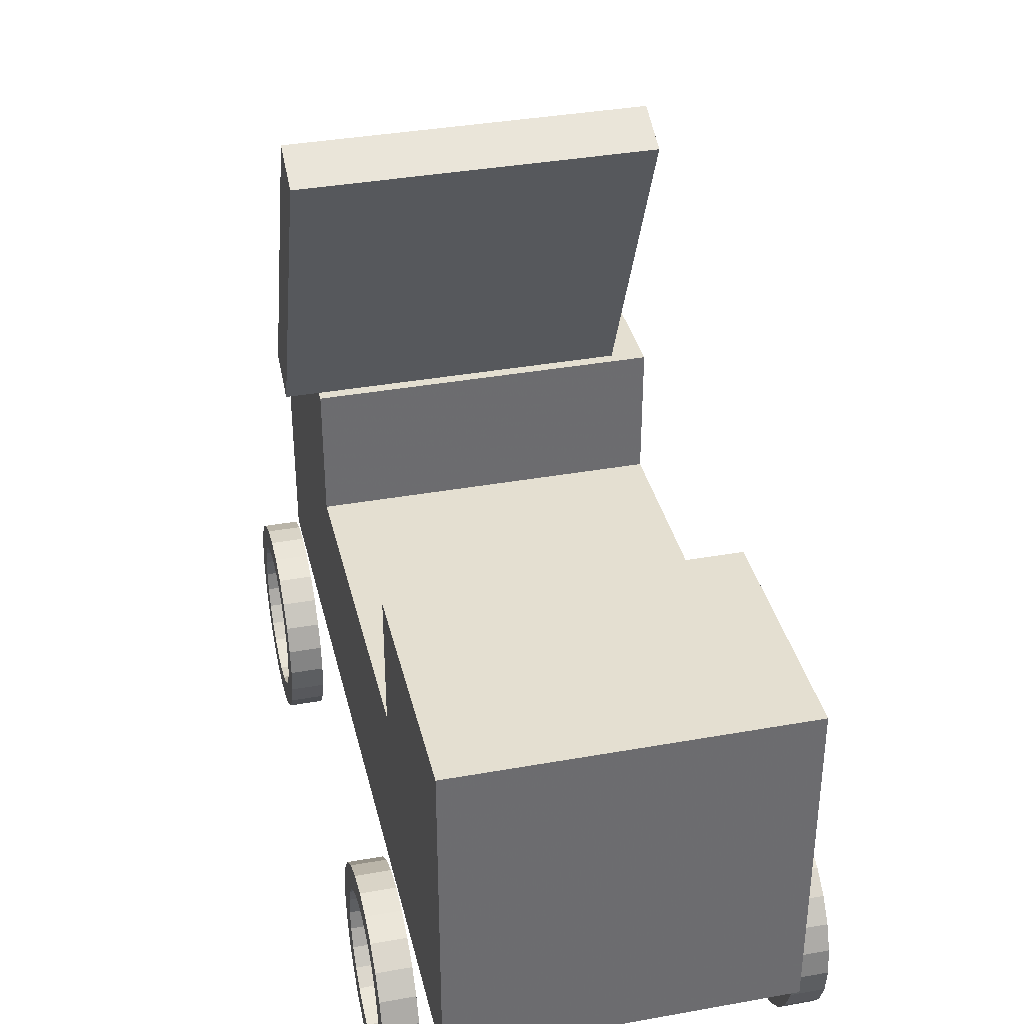
<metadata>
{"format":"obj","ext":"obj","renderer":"f3d","projection":"perspective","resolution":1024,"background":"white","views":[{"elev":36.6,"azim":76.9,"up":"+Z"}]}
</metadata>
<code>
o obj_0
v 22 		-44 		26
v 22 		-44 		6
v 22 		-24 		6
v 22 		-24 		26
v -27 		-24 		26
v -27 		-24 		6
v -27 		-44 		6
v -27 		-44 		26
v -4.125 		-46 		44.52
v -12.26 		-46 		26.25
v -12.26 		-26 		26.25
v -4.125 		-26 		44.52
v -6.865 		-26 		45.75
v -15 		-26 		27.48
v -15 		-46 		27.48
v -6.865 		-46 		45.75
v -12 		-44 		26
v -12 		-24 		26
v 12 		-45 		0.804
v 12 		-47 		0.804
v -12.65 		-47 		7.165
v -12.5 		-47 		6
v 13.45 		-45 		0.204
v 13.45 		-47 		0.204
v -11 		-24 		6
v -11 		-22 		6
v -22.8 		-45 		4.447
v -23 		-45 		6
v -21.35 		-24 		7.165
v -18.16 		-45 		1.653
v -21.5 		-24 		6
v -17 		-45 		1.5
v -11.2 		-47 		7.553
v -19.25 		-45 		2.103
v -21.5 		-22 		6
v -21.35 		-22 		7.165
v -11 		-47 		6
v -20.18 		-45 		2.818
v -20.92 		-24 		8.192
v -21.5 		-47 		6
v -21.35 		-47 		7.165
v -20.9 		-45 		3.75
v -22.8 		-22 		7.553
v -22.8 		-24 		7.553
v -22.8 		-47 		7.553
v -23 		-47 		6
v -21.24 		-45 		1.757
v -22.2 		-45 		3
v -23 		-22 		6
v -23 		-24 		6
v 17.25 		-45 		9.897
v 8.002 		-24 		18
v 18.18 		-45 		9.182
v -17 		-45 		0
v -18.55 		-45 		0.204
v -12 		-24 		18
v -20 		-45 		0.804
v 16.55 		-45 		11.8
v 18.9 		-45 		8.25
v -11.8 		-24 		9
v -12.5 		-45 		6
v -12.65 		-45 		4.835
v -12.65 		-47 		4.835
v 18 		-45 		11.2
v 19.24 		-45 		10.24
v 20.2 		-45 		9
v -12 		-24 		9.26
v -13.1 		-45 		3.75
v -13.1 		-47 		3.75
v -11.36 		-24 		7.941
v -13.82 		-47 		2.818
v 11.1 		-45 		8.25
v -13.82 		-45 		2.818
v -11.2 		-24 		7.553
v 15 		-47 		0
v 15 		-45 		0
v 11.82 		-45 		9.182
v -12.5 		-24 		6
v -12.65 		-24 		4.835
v 12.75 		-45 		9.897
v -13.1 		-24 		3.75
v -13.82 		-24 		2.818
v -11.2 		-24 		4.447
v 8.002 		-24 		26
v 8.002 		-44 		26
v -14.75 		-24 		2.103
v 19.5 		-47 		6
v -11.8 		-24 		3
v 19.35 		-47 		4.835
v -17 		-24 		12
v -15.84 		-24 		1.653
v 18.9 		-47 		3.75
v -15.45 		-24 		0.204
v -14 		-24 		0.804
v -12.76 		-24 		1.757
v 18.18 		-47 		2.818
v 21 		-47 		6
v -15.84 		-24 		10.35
v -14.75 		-24 		9.897
v -13.82 		-24 		9.182
v -13.1 		-24 		8.25
v -21.35 		-24 		4.835
v -13.08 		-24 		8.192
v 20.8 		-47 		4.447
v 17.25 		-47 		2.103
v -15.87 		-24 		11.85
v -16.38 		-24 		11.92
v -15.45 		-24 		11.8
v 16.55 		-47 		0.204
v 18 		-47 		0.804
v 19.24 		-47 		1.757
v 20.2 		-47 		3
v -22.8 		-24 		4.447
v 10.65 		-47 		4.835
v -17 		-24 		1.5
v -18.16 		-24 		1.653
v 10.5 		-47 		6
v -12.76 		-24 		10.24
v -19.25 		-24 		2.103
v -14 		-24 		11.2
v -20.18 		-24 		2.818
v 9 		-47 		6
v 9.204 		-47 		4.447
v -20.9 		-24 		3.75
v 15 		-47 		1.5
v 13.84 		-47 		1.653
v -22.2 		-24 		3
v -21.24 		-24 		1.757
v -20.9 		-24 		8.25
v -20.18 		-24 		9.182
v 12.75 		-47 		2.103
v -19.25 		-24 		9.897
v -18.16 		-24 		10.35
v -17 		-24 		10.5
v 11.82 		-47 		2.818
v -22.36 		-24 		8.608
v -18.55 		-24 		0.204
v 11.1 		-47 		3.75
v -17 		-24 		0
v -20 		-24 		0.804
v -12.65 		-22 		4.835
v -12.5 		-22 		6
v 9.804 		-45 		9
v 13.84 		-45 		10.35
v -21.5 		-24 		9.909
v -22.2 		-24 		9
v -13.1 		-22 		3.75
v 10.76 		-45 		10.24
v 15 		-45 		10.5
v -13.82 		-22 		2.818
v 12 		-45 		11.2
v 16.16 		-45 		10.35
v -21.24 		-24 		10.24
v -11.2 		-22 		4.447
v -14.75 		-22 		2.103
v 13.45 		-45 		11.8
v 15 		-45 		12
v -11.8 		-22 		3
v -15.84 		-22 		1.653
v 9.804 		-47 		3
v 10.76 		-47 		1.757
v -18.55 		-24 		11.8
v 16.16 		-47 		1.653
v 15 		-22 		0
v 13.45 		-22 		0.204
v -20 		-24 		11.2
v 12 		-22 		0.804
v 15 		-22 		1.5
v 16.16 		-22 		1.653
v 19.5 		-24 		6
v 19.5 		-22 		6
v 19.35 		-22 		4.835
v -12.65 		-24 		7.165
v 19.35 		-24 		4.835
v 18.9 		-22 		3.75
v 18.9 		-24 		3.75
v 18.18 		-24 		2.818
v 18.18 		-22 		2.818
v -11.2 		-47 		4.447
v 21 		-22 		6
v -14.75 		-47 		2.103
v 21 		-24 		6
v -11.8 		-47 		3
v 17.25 		-24 		2.103
v -15.84 		-47 		1.653
v 17.25 		-22 		2.103
v 9 		-24 		6
v 20.8 		-22 		4.447
v 20.8 		-24 		4.447
v -15.45 		-47 		0.204
v -14 		-47 		0.804
v -12.76 		-47 		1.757
v -21.35 		-47 		4.835
v 15 		-24 		12
v 16.55 		-22 		0.204
v 16.55 		-24 		0.204
v 16.38 		-24 		10.26
v 17.25 		-24 		9.897
v 18.18 		-24 		9.182
v -22.8 		-47 		4.447
v 18.9 		-24 		8.25
v 18.92 		-24 		8.192
v 18 		-22 		0.804
v 18 		-24 		0.804
v -17 		-47 		1.5
v -18.16 		-47 		1.653
v 16.55 		-24 		11.8
v -19.25 		-47 		2.103
v 19.24 		-22 		1.757
v 19.24 		-24 		1.757
v -20.18 		-47 		2.818
v 20.2 		-22 		3
v 20.2 		-24 		3
v 20.53 		-24 		8.192
v 20.2 		-24 		9
v -20.9 		-47 		3.75
v 19.24 		-24 		10.24
v -22.2 		-47 		3
v -21.24 		-47 		1.757
v 10.65 		-24 		4.835
v 18 		-24 		11.2
v 10.65 		-22 		4.835
v 10.5 		-22 		6
v 10.5 		-24 		6
v -18.55 		-47 		0.204
v -17 		-47 		0
v -20 		-47 		0.804
v 9 		-22 		6
v 9.204 		-22 		4.447
v 9.204 		-24 		4.447
v 11.08 		-24 		8.192
v 11.1 		-24 		8.25
v 11.82 		-24 		9.182
v 12.75 		-24 		9.897
v 13.84 		-24 		10.35
v 15 		-24 		10.5
v 16.16 		-24 		10.35
v 13.84 		-22 		1.653
v 13.84 		-24 		1.653
v 15 		-24 		1.5
v 9.641 		-24 		8.608
v 9.469 		-24 		8.192
v 12.75 		-22 		2.103
v 12.75 		-24 		2.103
v 9.804 		-24 		9
v 11.82 		-22 		2.818
v 11.82 		-24 		2.818
v 11.1 		-24 		3.75
v 11.1 		-22 		3.75
v 10.76 		-24 		10.24
v 9.804 		-22 		3
v 9.804 		-24 		3
v 10.76 		-22 		1.757
v 13.06 		-24 		11.64
v 10.76 		-24 		1.757
v 12 		-24 		11.2
v 19.35 		-45 		7.165
v 13.45 		-24 		11.8
v 19.5 		-45 		6
v 16.16 		-24 		1.653
v 11.1 		-22 		8.25
v 11.82 		-22 		9.182
v 20.8 		-45 		7.553
v 19.35 		-24 		7.165
v 12.75 		-22 		9.897
v 20.64 		-24 		7.941
v 21 		-45 		6
v 20.94 		-24 		6.419
v 10.65 		-45 		7.165
v 20.8 		-24 		7.553
v 10.5 		-45 		6
v 13.84 		-22 		10.35
v 9.804 		-22 		9
v 9 		-45 		6
v 9.204 		-45 		7.553
v 17.25 		-47 		9.897
v 10.65 		-24 		7.165
v 18.18 		-47 		9.182
v 15 		-22 		10.5
v 9.204 		-24 		7.553
v 10.76 		-22 		10.24
v 18.9 		-47 		8.25
v 8.002 		-44 		18
v -12 		-44 		18
v 16.55 		-47 		11.8
v 16.16 		-22 		10.35
v -11 		-45 		6
v 12 		-22 		11.2
v -14.75 		-45 		2.103
v -11.2 		-45 		4.447
v 20.2 		-47 		9
v 19.24 		-47 		10.24
v 15 		-22 		12
v 18 		-47 		11.2
v 11.1 		-47 		8.25
v -12.76 		-22 		1.757
v -14 		-22 		0.804
v -15.45 		-22 		0.204
v 11.82 		-47 		9.182
v -21.35 		-22 		4.835
v 12.75 		-47 		9.897
v 13.84 		-47 		10.35
v -22.8 		-22 		4.447
v 9.804 		-47 		9
v -18.16 		-22 		1.653
v -17 		-22 		1.5
v -19.25 		-22 		2.103
v -20.18 		-22 		2.818
v 15 		-47 		10.5
v -20.9 		-22 		3.75
v 10.76 		-47 		10.24
v 13.45 		-24 		0.204
v 15 		-24 		0
v -21.24 		-22 		1.757
v -22.2 		-22 		3
v 12 		-24 		0.804
v 16.16 		-47 		10.35
v -17 		-22 		0
v -18.55 		-22 		0.204
v -20 		-22 		0.804
v 12 		-47 		11.2
v 15 		-47 		12
v 13.45 		-47 		11.8
v 19.35 		-47 		7.165
v 20.8 		-47 		7.553
v 10.65 		-47 		7.165
v 9.204 		-47 		7.553
v -15.84 		-45 		10.35
v -14.75 		-45 		9.897
v -13.82 		-45 		9.182
v -15.84 		-45 		1.653
v -11.8 		-45 		3
v -15.45 		-45 		11.8
v -13.1 		-45 		8.25
v -14 		-45 		11.2
v -12.76 		-45 		10.24
v -11.8 		-45 		9
v -15.45 		-45 		0.204
v -20.9 		-45 		8.25
v -20.18 		-45 		9.182
v -14 		-45 		0.804
v -12.76 		-45 		1.757
v -19.25 		-45 		9.897
v -22.2 		-45 		9
v -18.16 		-45 		10.35
v -21.35 		-45 		4.835
v -21.24 		-45 		10.24
v -17 		-45 		10.5
v -21.5 		-45 		6
v -20 		-45 		11.2
v -18.55 		-45 		11.8
v -17 		-45 		12
v -12.65 		-45 		7.165
v -11.2 		-45 		7.553
v -21.35 		-45 		7.165
v -22.8 		-45 		7.553
v -15.84 		-47 		10.35
v -14.75 		-47 		9.897
v -13.82 		-47 		9.182
v -13.1 		-47 		8.25
v -15.45 		-47 		11.8
v -11.8 		-47 		9
v -12.76 		-47 		10.24
v -14 		-47 		11.2
v -20.9 		-47 		8.25
v -20.18 		-47 		9.182
v 19.35 		-45 		4.835
v -19.25 		-47 		9.897
v 18.9 		-45 		3.75
v 18.18 		-45 		2.818
v -18.16 		-47 		10.35
v 20.8 		-45 		4.447
v 17.25 		-45 		2.103
v -22.2 		-47 		9
v 20.2 		-45 		3
v 19.24 		-45 		1.757
v 18 		-45 		0.804
v 16.55 		-45 		0.204
v -17 		-47 		10.5
v 10.65 		-45 		4.835
v -21.24 		-47 		10.24
v -17 		-47 		12
v 9.204 		-45 		4.447
v -18.55 		-47 		11.8
v 13.84 		-45 		1.653
v 15 		-45 		1.5
v -20 		-47 		11.2
v 12.75 		-45 		2.103
v 11.82 		-45 		2.818
v 11.1 		-45 		3.75
v 10.76 		-45 		1.757
v 9.804 		-45 		3
v 16.16 		-45 		1.653
v 13.45 		-22 		11.8
v 19.35 		-22 		7.165
v 20.8 		-22 		7.553
v 10.65 		-22 		7.165
v 9.204 		-22 		7.553
v 17.25 		-22 		9.897
v 18.18 		-22 		9.182
v 16.55 		-22 		11.8
v 18.9 		-22 		8.25
v 18 		-22 		11.2
v 19.24 		-22 		10.24
v 20.2 		-22 		9
v -15.84 		-22 		10.35
v -14.75 		-22 		9.897
v -13.82 		-22 		9.182
v -15.45 		-22 		11.8
v -13.1 		-22 		8.25
v -14 		-22 		11.2
v -12.76 		-22 		10.24
v -11.8 		-22 		9
v -20.9 		-22 		8.25
v -20.18 		-22 		9.182
v -19.25 		-22 		9.897
v -22.2 		-22 		9
v -18.16 		-22 		10.35
v -21.24 		-22 		10.24
v -17 		-22 		10.5
v -20 		-22 		11.2
v -18.55 		-22 		11.8
v -17 		-22 		12
v -12.65 		-22 		7.165
v -11.2 		-22 		7.553
g group_0_2829873
f 22 37 21
f 23 24 20
f 23 20 19
f 349 346 28
f 29 31 35
f 29 35 36
f 55 57 30
f 39 29 36
f 34 57 38
f 34 30 57
f 41 45 46
f 43 49 50
f 43 50 44
f 27 28 346
f 48 27 346
f 47 48 38
f 53 51 64
f 51 152 64
f 58 64 152
f 47 38 57
f 54 55 30
f 54 30 32
f 331 54 32
f 22 61 62
f 22 62 63
f 63 62 68
f 63 68 69
f 66 53 65
f 64 65 53
f 59 53 66
f 71 69 68
f 71 68 73
f 75 24 23
f 75 23 76
f 143 148 77
f 143 77 72
f 81 88 79
f 82 88 81
f 83 25 79
f 78 79 25
f 86 91 94
f 83 79 88
f 93 94 91
f 92 112 89
f 104 97 89
f 88 82 95
f 94 95 82
f 82 86 94
f 96 112 92
f 105 163 110
f 31 50 102
f 112 96 111
f 110 111 96
f 104 89 112
f 96 105 110
f 113 102 50
f 117 122 114
f 124 127 121
f 123 114 122
f 128 121 127
f 113 127 102
f 124 102 127
f 138 160 135
f 93 91 139
f 91 115 139
f 115 116 139
f 137 139 116
f 119 140 116
f 121 140 119
f 140 121 128
f 137 116 140
f 80 77 151
f 148 151 77
f 144 80 151
f 154 158 141
f 26 154 141
f 156 157 144
f 151 156 144
f 150 147 158
f 147 141 158
f 20 135 161
f 160 161 135
f 114 160 138
f 160 114 123
f 167 238 165
f 165 238 164
f 169 164 168
f 109 110 163
f 75 109 163
f 163 125 75
f 125 126 75
f 24 75 126
f 131 20 126
f 135 20 131
f 24 126 20
f 170 171 172
f 170 172 174
f 179 37 63
f 174 172 175
f 174 175 176
f 69 183 63
f 22 63 37
f 177 176 175
f 177 175 178
f 71 183 69
f 33 21 37
f 181 185 191
f 179 63 183
f 190 191 185
f 184 177 178
f 184 178 186
f 183 71 192
f 191 192 71
f 71 181 191
f 188 180 189
f 182 189 180
f 40 46 193
f 41 46 40
f 195 196 164
f 203 204 196
f 203 196 195
f 209 210 204
f 209 204 203
f 211 227 208
f 206 208 227
f 212 213 210
f 212 210 209
f 212 188 213
f 189 213 188
f 227 211 219
f 219 211 218
f 216 218 211
f 216 193 218
f 46 200 193
f 218 193 200
f 223 224 220
f 223 220 222
f 190 185 226
f 185 205 226
f 205 206 226
f 225 226 206
f 225 206 227
f 187 228 229
f 187 229 230
f 229 252 230
f 176 213 174
f 168 238 239
f 168 239 240
f 177 213 176
f 170 174 182
f 239 238 243
f 239 243 244
f 182 174 189
f 184 204 177
f 244 243 246
f 244 246 247
f 248 247 246
f 248 246 249
f 210 177 204
f 213 177 210
f 189 174 213
f 184 260 204
f 196 204 260
f 249 222 248
f 220 248 222
f 229 251 252
f 251 253 255
f 251 255 252
f 149 144 157
f 157 58 152
f 152 149 157
f 255 253 167
f 263 257 66
f 59 66 257
f 233 232 261
f 233 261 262
f 263 267 257
f 234 233 262
f 234 262 265
f 241 273 242
f 235 234 265
f 235 265 272
f 271 274 269
f 274 275 269
f 72 269 143
f 275 143 269
f 398 242 273
f 273 241 245
f 276 317 51
f 236 235 272
f 236 272 279
f 278 276 51
f 278 51 53
f 278 53 59
f 278 59 282
f 245 250 273
f 281 273 250
f 58 285 294
f 322 285 157
f 58 157 285
f 237 236 279
f 237 279 286
f 179 287 37
f 288 256 254
f 181 71 73
f 181 73 289
f 250 256 281
f 288 281 256
f 325 66 291
f 183 290 179
f 197 237 286
f 179 290 287
f 65 292 291
f 65 291 66
f 65 64 294
f 65 294 292
f 194 207 293
f 401 293 207
f 64 58 294
f 155 150 297
f 296 297 150
f 158 296 150
f 224 187 220
f 269 72 295
f 297 298 159
f 159 155 297
f 230 220 187
f 299 295 72
f 299 72 77
f 301 299 77
f 301 77 80
f 143 275 304
f 247 316 244
f 239 244 316
f 303 49 300
f 302 301 80
f 302 80 144
f 148 143 304
f 255 247 252
f 248 252 247
f 248 220 252
f 252 220 230
f 305 320 307
f 309 302 144
f 309 144 149
f 307 320 308
f 148 304 311
f 196 260 313
f 260 240 313
f 240 239 313
f 312 313 239
f 312 239 316
f 255 316 247
f 303 300 315
f 310 315 300
f 310 308 315
f 314 315 308
f 317 309 149
f 317 149 152
f 314 308 320
f 320 305 319
f 318 319 305
f 318 305 306
f 298 318 159
f 306 159 318
f 151 148 311
f 151 311 321
f 188 212 172
f 180 188 172
f 78 142 141
f 78 141 79
f 317 152 51
f 79 141 147
f 79 147 81
f 178 175 212
f 175 172 212
f 82 81 147
f 82 147 150
f 157 156 323
f 157 323 322
f 83 26 25
f 203 178 209
f 195 169 203
f 212 209 178
f 164 169 195
f 178 203 186
f 156 151 321
f 156 321 323
f 86 82 150
f 86 150 155
f 59 257 324
f 59 324 282
f 88 154 83
f 324 257 259
f 324 259 87
f 83 154 26
f 325 263 66
f 91 86 155
f 91 155 159
f 229 228 222
f 223 222 228
f 263 325 97
f 158 88 296
f 88 158 154
f 167 243 238
f 168 164 238
f 97 267 263
f 326 117 271
f 326 271 269
f 246 243 167
f 295 326 269
f 297 94 93
f 297 93 298
f 327 304 275
f 296 95 94
f 296 94 297
f 229 222 251
f 222 249 251
f 249 246 251
f 253 251 246
f 167 253 246
f 88 95 296
f 275 274 122
f 275 122 327
f 186 203 169
f 35 31 102
f 35 102 300
f 333 335 328
f 185 181 289
f 185 289 331
f 50 49 303
f 50 303 113
f 330 329 335
f 329 328 335
f 303 315 113
f 183 332 290
f 306 305 116
f 306 116 115
f 337 330 336
f 335 336 330
f 334 330 337
f 116 305 307
f 116 307 119
f 338 190 54
f 119 307 308
f 119 308 121
f 341 191 190
f 341 190 338
f 124 121 308
f 124 308 310
f 342 192 191
f 342 191 341
f 344 347 340
f 340 339 344
f 310 300 124
f 102 124 300
f 342 332 192
f 183 192 332
f 347 350 340
f 315 127 113
f 42 346 193
f 345 343 350
f 343 340 350
f 315 314 128
f 315 128 127
f 349 40 193
f 349 193 346
f 46 28 27
f 46 27 200
f 352 345 351
f 333 328 352
f 350 351 345
f 348 352 328
f 345 352 348
f 91 159 115
f 306 115 159
f 32 30 206
f 32 206 205
f 318 298 139
f 93 139 298
f 206 30 34
f 206 34 208
f 128 314 140
f 320 140 314
f 208 34 38
f 208 38 211
f 337 354 353
f 353 334 337
f 319 137 140
f 319 140 320
f 216 211 38
f 216 38 42
f 61 353 287
f 354 287 353
f 139 137 319
f 139 319 318
f 193 216 42
f 218 200 48
f 27 48 200
f 62 61 287
f 48 47 219
f 48 219 218
f 227 219 47
f 290 332 62
f 287 290 62
f 73 68 332
f 68 62 332
f 32 205 185
f 32 185 331
f 342 341 73
f 332 342 73
f 190 226 54
f 349 28 355
f 28 356 355
f 339 355 344
f 356 344 355
f 57 227 47
f 357 379 328
f 331 289 341
f 338 331 341
f 54 331 338
f 289 73 341
f 55 225 227
f 55 227 57
f 358 357 328
f 358 328 329
f 42 38 48
f 226 225 55
f 226 55 54
f 359 358 329
f 359 329 330
f 346 42 48
f 333 352 361
f 359 330 334
f 359 334 360
f 186 169 260
f 186 260 184
f 168 240 260
f 168 260 169
f 196 313 164
f 33 337 362
f 336 363 362
f 336 362 337
f 336 335 364
f 336 364 363
f 255 167 316
f 335 333 361
f 335 361 364
f 165 312 316
f 165 316 167
f 365 41 355
f 365 355 339
f 313 312 165
f 313 165 164
f 366 365 339
f 366 339 340
f 368 366 340
f 368 340 343
f 372 367 267
f 259 257 267
f 45 374 344
f 278 294 276
f 372 375 367
f 259 267 367
f 371 368 343
f 371 343 345
f 285 317 294
f 282 291 278
f 375 376 370
f 370 369 375
f 369 367 375
f 344 374 381
f 294 278 292
f 292 278 291
f 379 371 345
f 379 345 348
f 377 370 376
f 378 393 377
f 373 370 377
f 347 381 387
f 299 304 295
f 347 344 381
f 392 383 380
f 327 326 304
f 301 321 299
f 379 348 328
f 302 321 301
f 382 361 352
f 383 274 380
f 271 380 274
f 352 351 384
f 352 384 382
f 304 299 311
f 309 322 302
f 351 350 387
f 351 387 384
f 311 299 321
f 317 322 309
f 350 347 387
f 334 353 21
f 334 21 360
f 321 302 323
f 322 323 302
f 276 294 317
f 322 317 285
f 388 19 389
f 21 353 61
f 21 61 22
f 87 97 324
f 282 324 291
f 380 390 392
f 390 389 392
f 391 392 389
f 19 391 389
f 354 33 287
f 291 324 325
f 354 337 33
f 33 37 287
f 325 324 97
f 87 89 97
f 41 40 349
f 41 349 355
f 388 385 19
f 23 19 385
f 76 23 385
f 76 385 386
f 378 76 393
f 373 377 393
f 386 393 76
f 87 259 367
f 87 367 89
f 344 356 45
f 89 367 369
f 89 369 92
f 295 304 326
f 122 326 327
f 117 326 122
f 293 394 258
f 293 258 194
f 96 92 369
f 96 369 370
f 394 288 254
f 394 254 258
f 104 372 97
f 267 97 372
f 358 364 357
f 361 382 357
f 395 264 202
f 105 96 370
f 105 370 373
f 379 357 382
f 359 364 358
f 372 104 375
f 360 362 359
f 264 395 171
f 264 171 170
f 214 266 396
f 361 357 364
f 364 359 363
f 21 362 360
f 362 21 33
f 363 359 362
f 396 270 268
f 266 270 396
f 381 374 366
f 377 110 109
f 377 109 378
f 268 182 180
f 268 180 396
f 365 366 374
f 368 387 366
f 376 111 110
f 376 110 377
f 277 224 223
f 277 223 397
f 45 41 374
f 41 365 374
f 371 387 368
f 375 112 111
f 375 111 376
f 231 277 397
f 381 366 387
f 379 382 371
f 104 112 375
f 398 280 242
f 387 371 384
f 382 384 371
f 356 28 46
f 356 46 45
f 271 117 114
f 271 114 380
f 122 274 383
f 122 383 123
f 383 160 123
f 386 385 126
f 386 126 125
f 126 385 388
f 126 388 131
f 401 403 286
f 131 388 389
f 131 389 135
f 403 404 400
f 400 399 403
f 399 286 403
f 138 135 389
f 138 389 390
f 405 400 404
f 402 400 405
f 396 395 405
f 390 380 138
f 114 138 380
f 262 261 273
f 383 392 160
f 281 288 262
f 273 281 262
f 392 391 161
f 392 161 160
f 272 265 288
f 265 262 288
f 394 293 272
f 288 394 272
f 391 19 161
f 20 161 19
f 286 279 293
f 401 286 293
f 279 272 293
f 373 393 163
f 373 163 105
f 402 405 395
f 396 180 395
f 386 125 163
f 386 163 393
f 171 395 180
f 172 171 180
f 76 378 75
f 109 75 378
f 223 228 397
f 228 398 397
f 398 273 397
f 261 397 273
f 286 399 197
f 198 197 399
f 199 198 399
f 199 399 400
f 199 400 402
f 199 402 201
f 403 401 207
f 395 202 402
f 201 402 202
f 405 215 214
f 405 214 396
f 404 217 215
f 404 215 405
f 404 403 221
f 404 221 217
f 207 221 403
f 397 261 231
f 232 231 261
f 398 228 187
f 398 187 280
f 409 411 406
f 423 409 406
f 408 407 411
f 407 406 411
f 413 408 412
f 411 412 408
f 410 408 413
f 415 414 417
f 414 36 417
f 419 421 415
f 417 419 415
f 421 422 418
f 418 416 421
f 416 415 421
f 423 418 422
f 406 420 423
f 420 418 423
f 413 424 410
f 425 26 424
f 413 425 424
f 142 424 26
f 141 142 26
f 35 300 49
f 43 36 49
f 35 49 36
f 43 417 36
f 99 98 406
f 99 406 407
f 100 99 407
f 100 407 408
f 106 409 107
f 423 107 409
f 100 408 410
f 100 410 101
f 409 106 108
f 101 410 103
f 412 118 67
f 60 413 67
f 412 67 413
f 412 411 120
f 412 120 118
f 108 120 409
f 411 409 120
f 36 414 39
f 129 39 414
f 130 129 414
f 130 414 415
f 132 130 415
f 132 415 416
f 44 136 43
f 417 43 136
f 133 132 416
f 133 416 418
f 417 146 145
f 417 136 146
f 134 133 418
f 134 418 420
f 421 419 153
f 419 417 145
f 419 145 153
f 420 406 134
f 98 134 406
f 423 90 107
f 423 422 162
f 423 162 90
f 422 421 166
f 422 166 162
f 421 153 166
f 173 103 424
f 410 424 103
f 173 424 142
f 173 142 78
f 425 413 70
f 60 70 413
f 25 26 74
f 425 74 26
f 70 74 425
g group_0_15277357
f 1 2 3
f 1 3 4
f 5 6 7
f 5 7 8
f 25 74 187
f 52 245 74
f 67 118 52
f 60 67 52
f 60 52 70
f 70 52 74
f 17 18 8
f 5 8 18
f 85 1 84
f 4 84 1
f 108 106 56
f 90 5 56
f 162 5 90
f 18 56 5
f 100 78 99
f 101 103 100
f 78 100 103
f 107 90 56
f 106 107 56
f 56 52 118
f 118 120 56
f 120 108 56
f 132 78 130
f 133 78 132
f 134 78 133
f 98 78 134
f 129 130 78
f 6 5 136
f 136 44 6
f 153 145 5
f 145 146 5
f 146 136 5
f 162 166 5
f 153 5 166
f 98 99 78
f 78 103 173
f 39 129 78
f 29 39 78
f 31 29 78
f 6 44 50
f 280 74 242
f 182 268 3
f 217 221 4
f 4 207 194
f 258 52 194
f 201 224 199
f 198 199 224
f 202 224 201
f 217 4 215
f 214 215 4
f 207 4 221
f 233 234 232
f 231 232 234
f 231 234 235
f 231 235 236
f 231 236 237
f 231 237 197
f 241 74 245
f 242 74 241
f 245 52 250
f 256 52 254
f 250 52 256
f 194 52 4
f 254 52 258
f 197 198 224
f 224 202 264
f 224 264 170
f 266 214 4
f 270 266 4
f 4 3 270
f 268 270 3
f 231 197 277
f 197 224 277
f 84 4 52
f 187 74 280
f 52 56 284
f 283 52 284
f 18 17 284
f 18 284 56
f 85 84 52
f 85 52 283
f 7 25 2
f 187 2 25
f 25 7 78
f 7 6 50
f 78 7 31
f 50 31 7
f 2 182 3
f 182 2 170
f 224 170 2
f 187 224 2
f 283 284 2
f 7 2 284
f 284 8 7
f 17 8 284
f 2 1 283
f 85 283 1
g group_0_16448250
f 9 10 11
f 9 11 12
f 13 14 15
f 13 15 16
f 12 13 16
f 12 16 9
f 10 15 14
f 10 14 11
f 10 9 15
f 16 15 9
f 12 11 14
f 12 14 13

</code>
